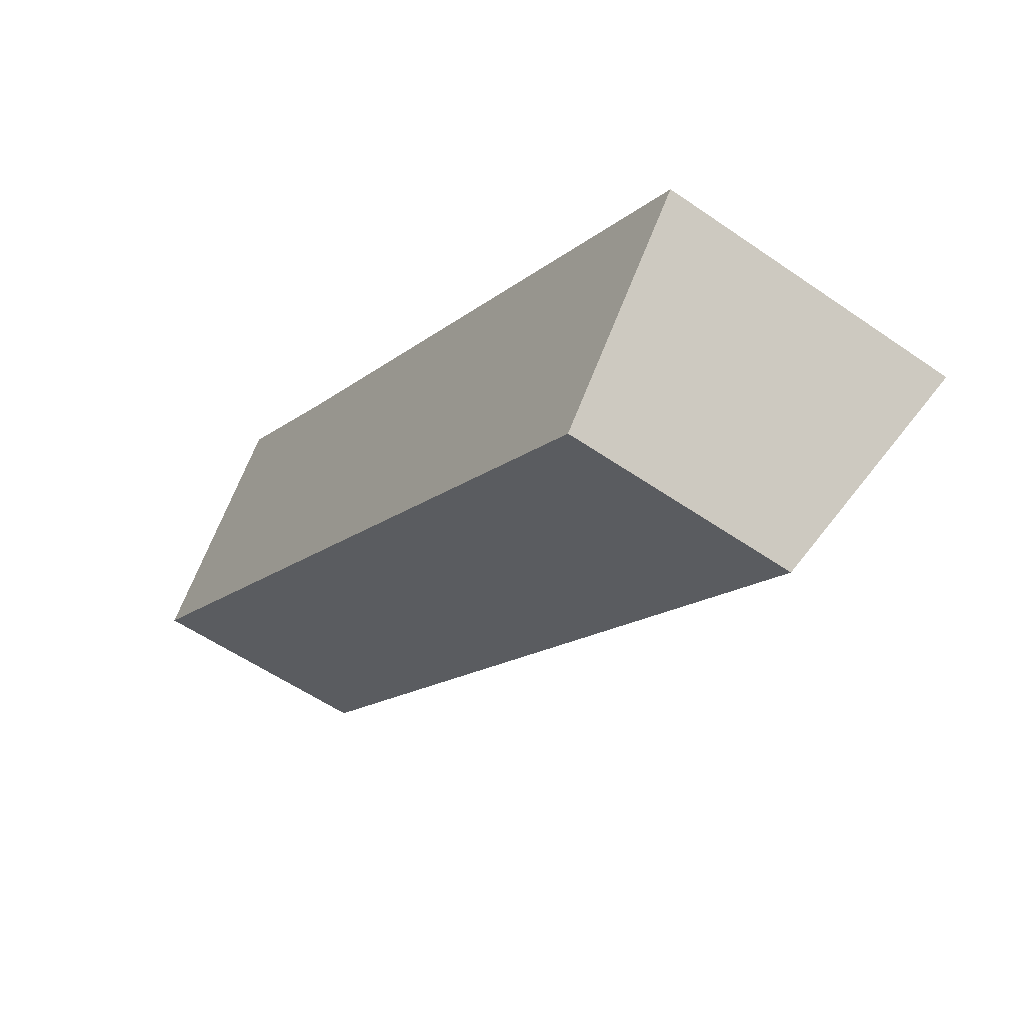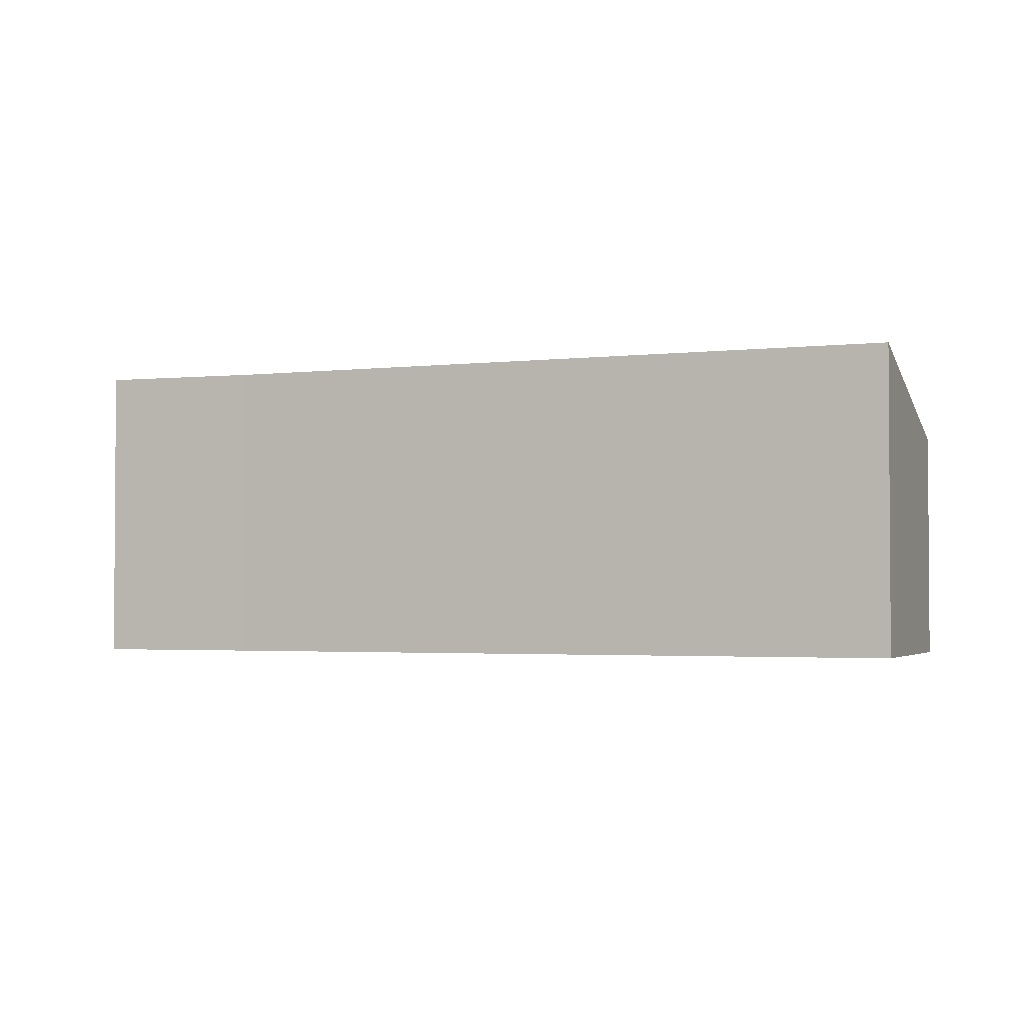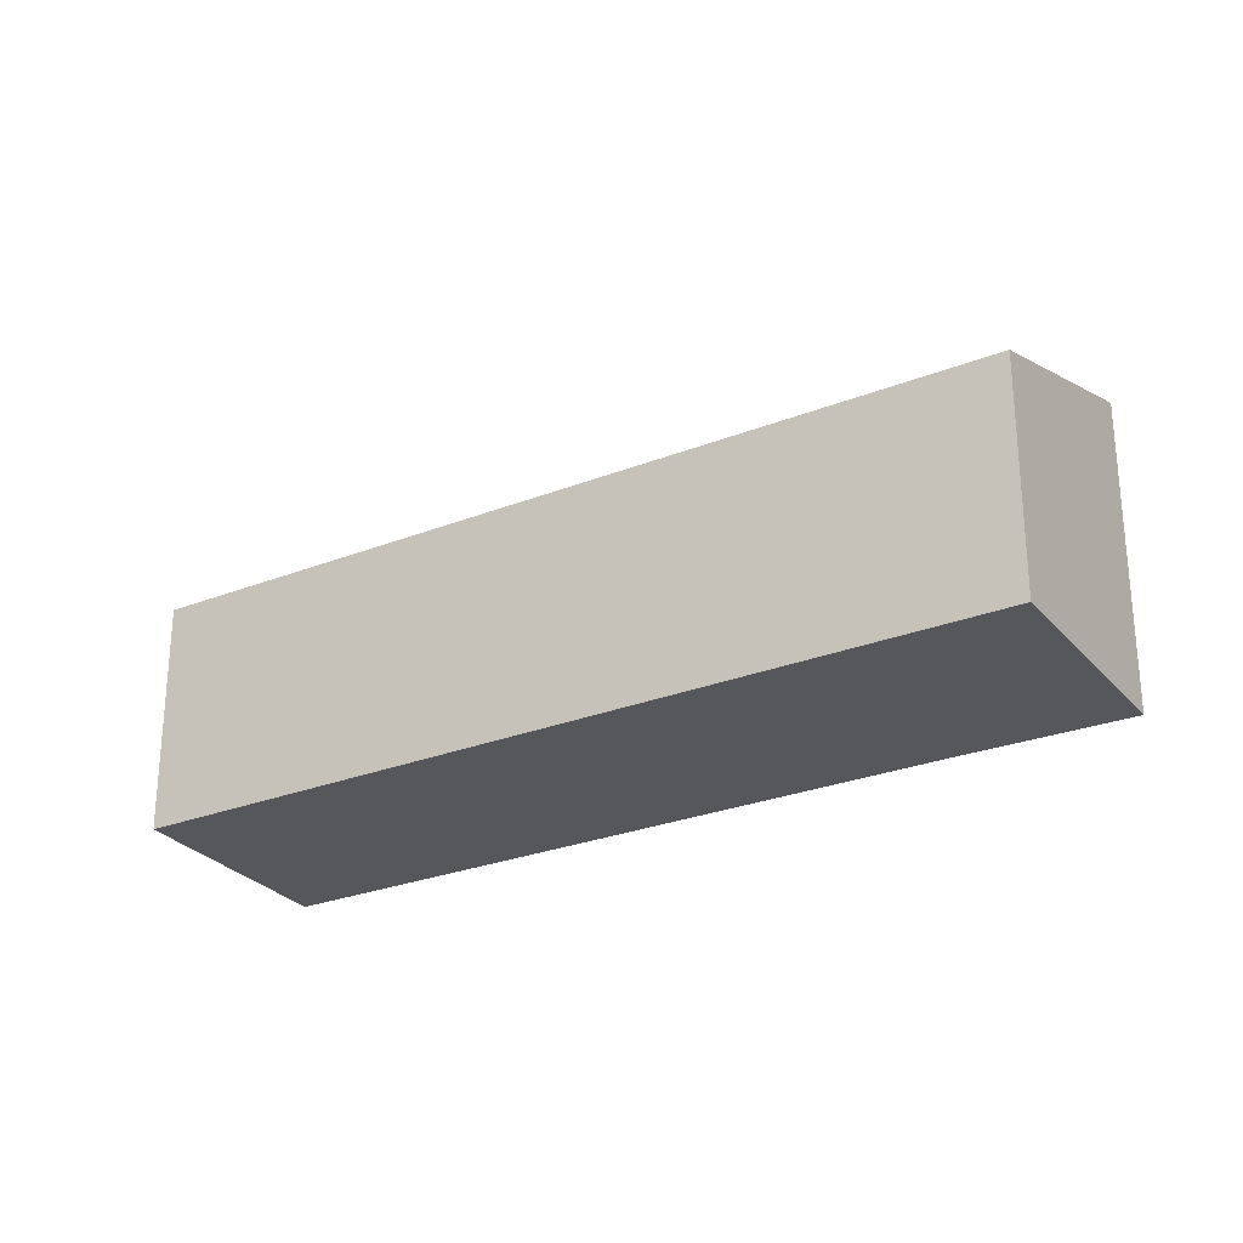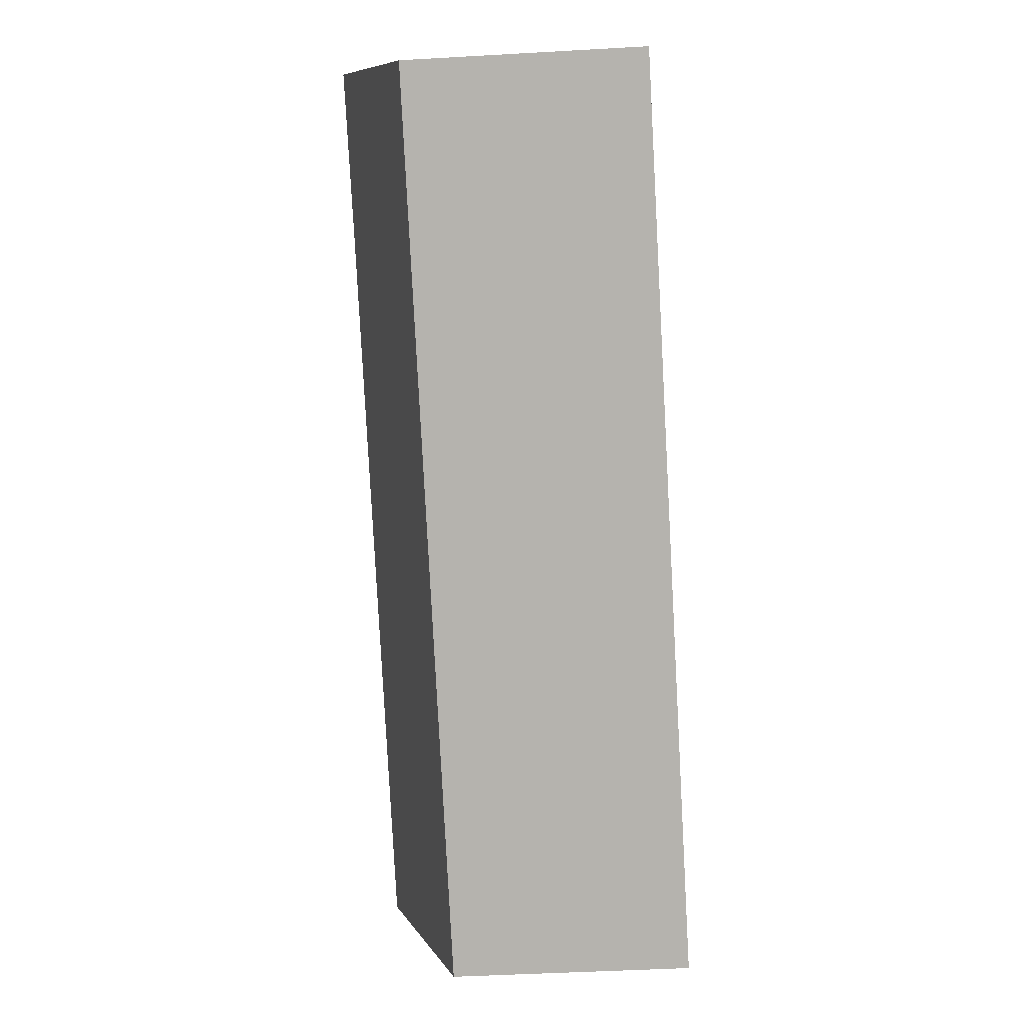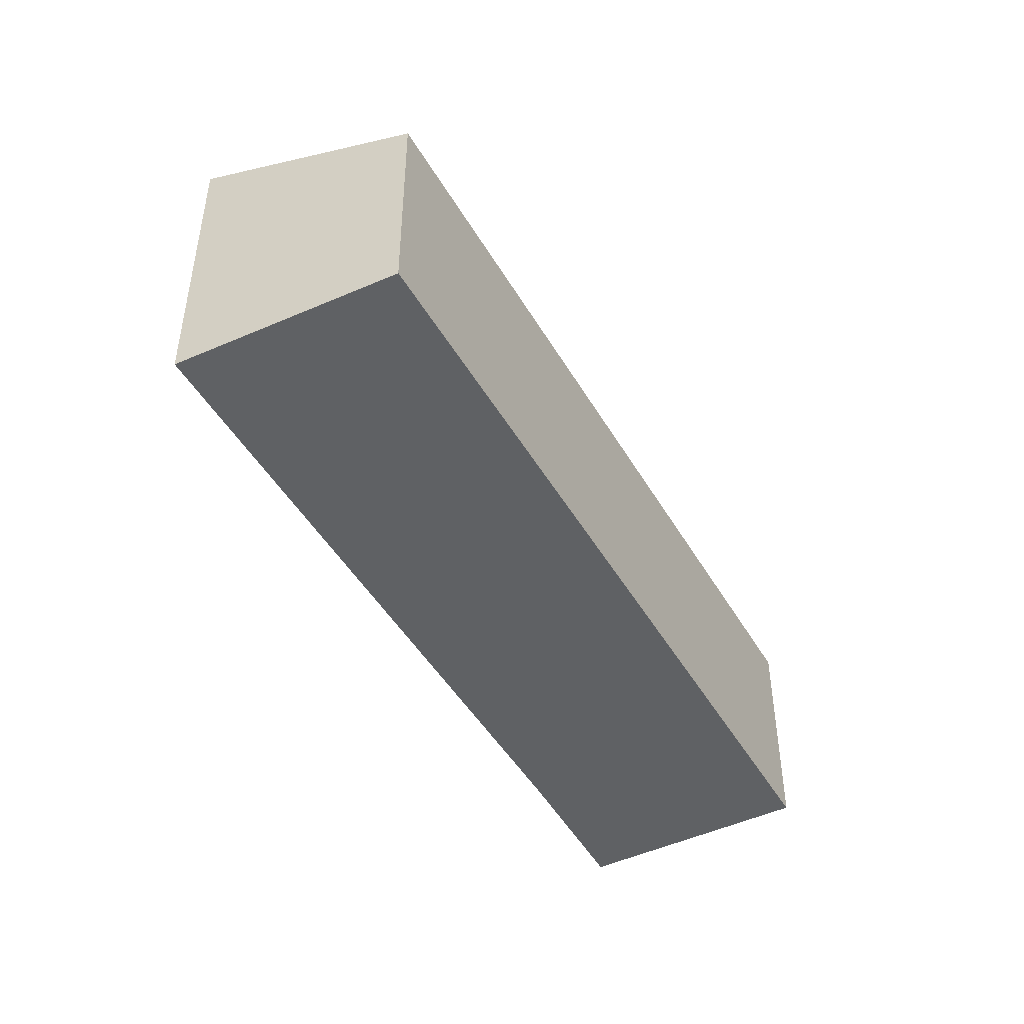
<metadata>
{"format":"obj","ext":"obj","renderer":"f3d","projection":"perspective","resolution":1024,"background":"white","views":[{"elev":-55.3,"azim":53.8,"up":"+Z"},{"elev":-2.4,"azim":58.5,"up":"+Y"},{"elev":-26.8,"azim":-112.7,"up":"+Y"},{"elev":-45.0,"azim":-86.2,"up":"+Z"},{"elev":-46.6,"azim":154.3,"up":"+Y"}]}
</metadata>
<code>
v  0 5.676 3.476e-16
v  21.44 7.627 -8.039
v  17.78 5.701 -12.72
v  6.9 7.606 2.358
v  3.537 7.627 4.862
v  21.44 4.922e-16 -8.039
v  17.78 7.79e-16 -12.72
v  0 0 0
v  3.537 -2.977e-16 4.862
v  6.9 -1.444e-16 2.358
g defaultobject
f 1 2 3
f 2 1 4
f 4 1 5
f 6 3 2
f 3 6 7
f 7 1 3
f 1 7 8
f 1 9 5
f 9 1 8
f 4 6 2
f 6 4 10
f 9 4 5
f 4 9 10
f 10 7 6
f 7 10 8
f 8 10 9

</code>
